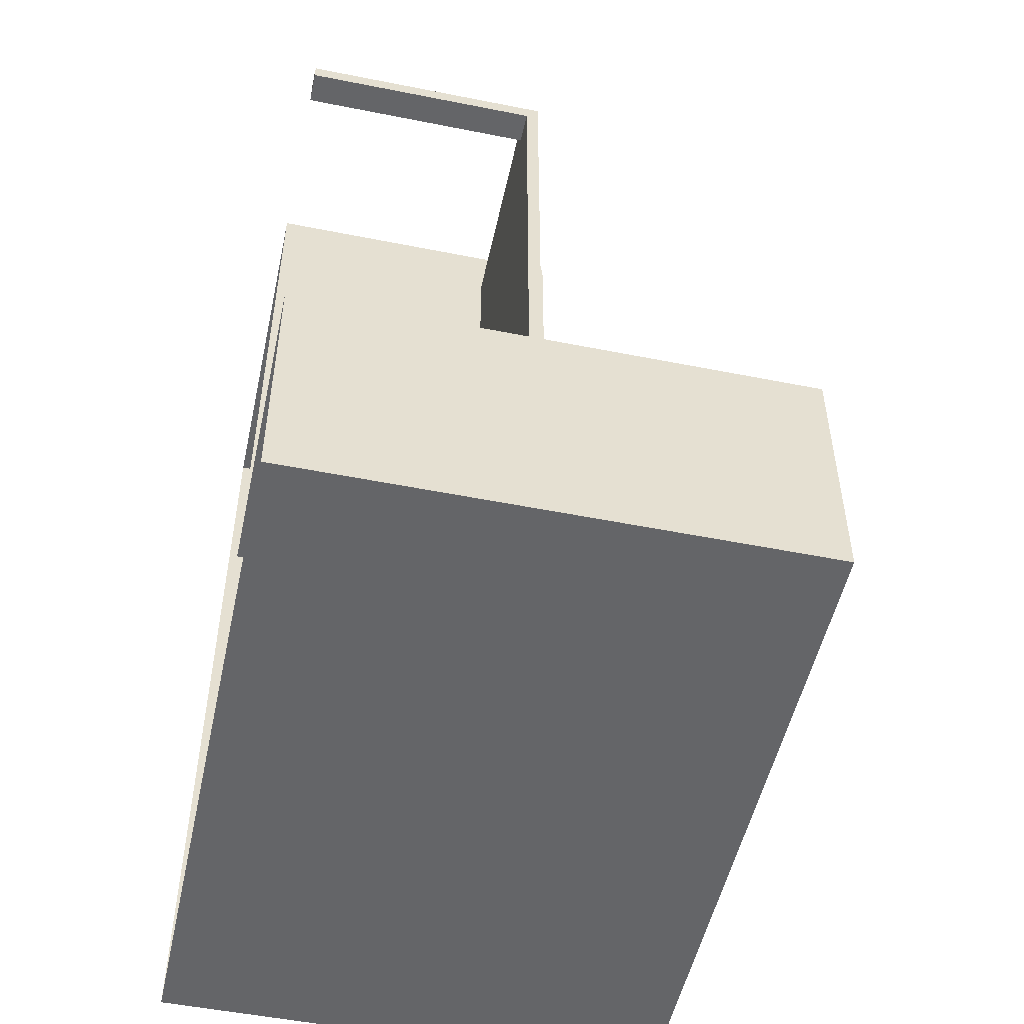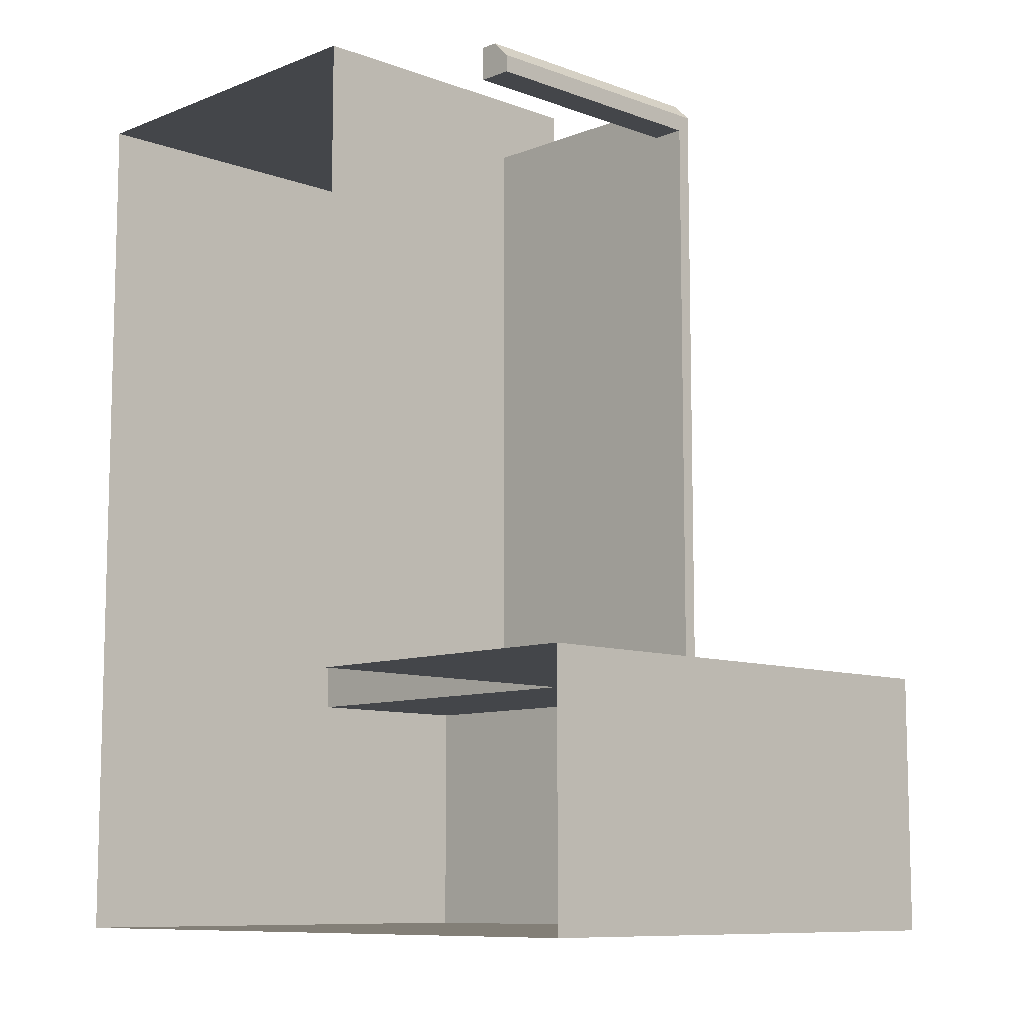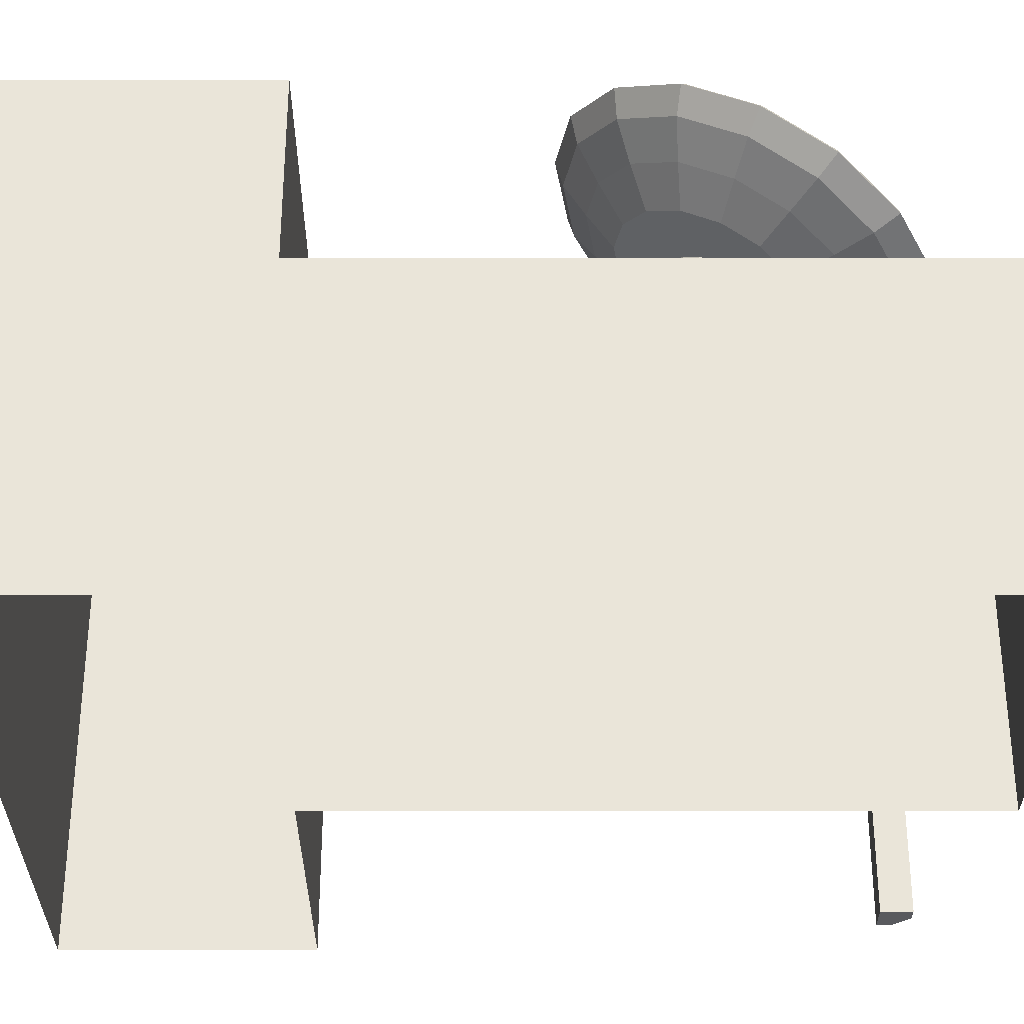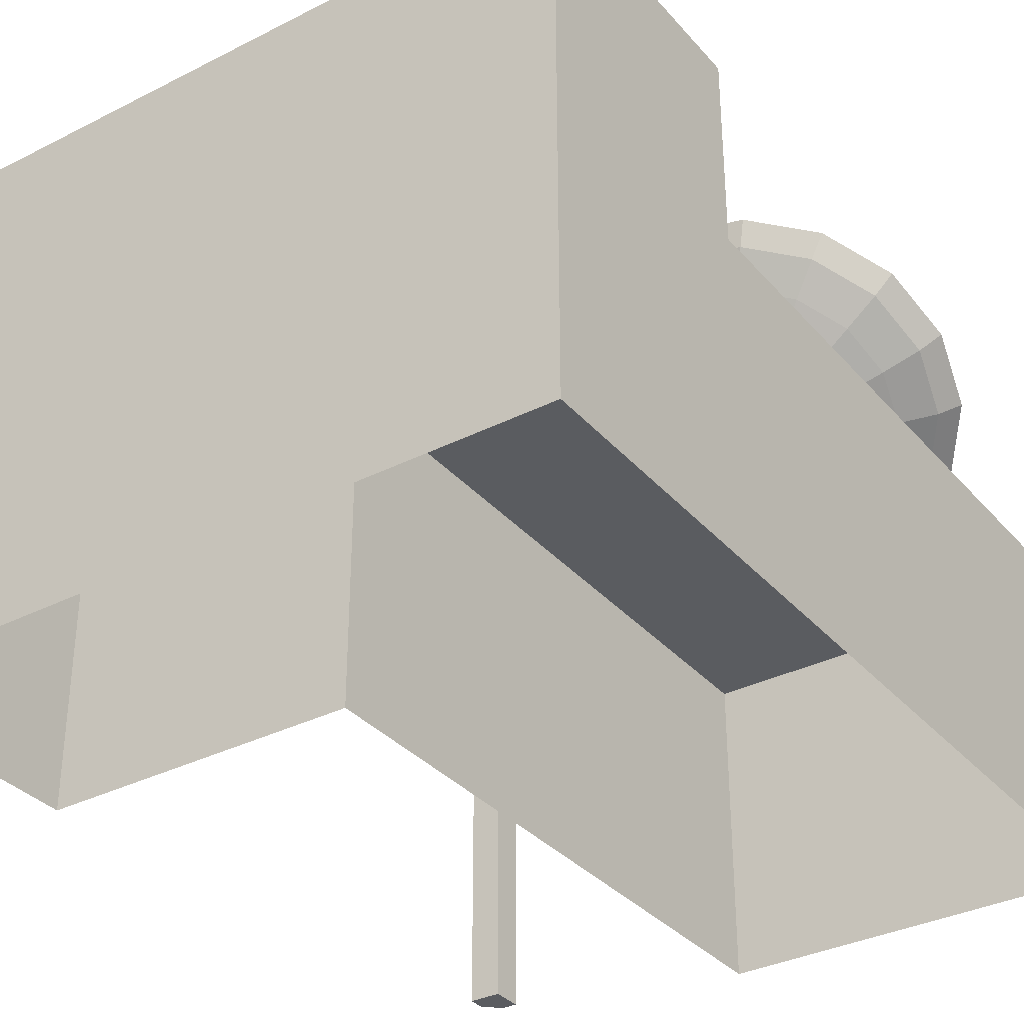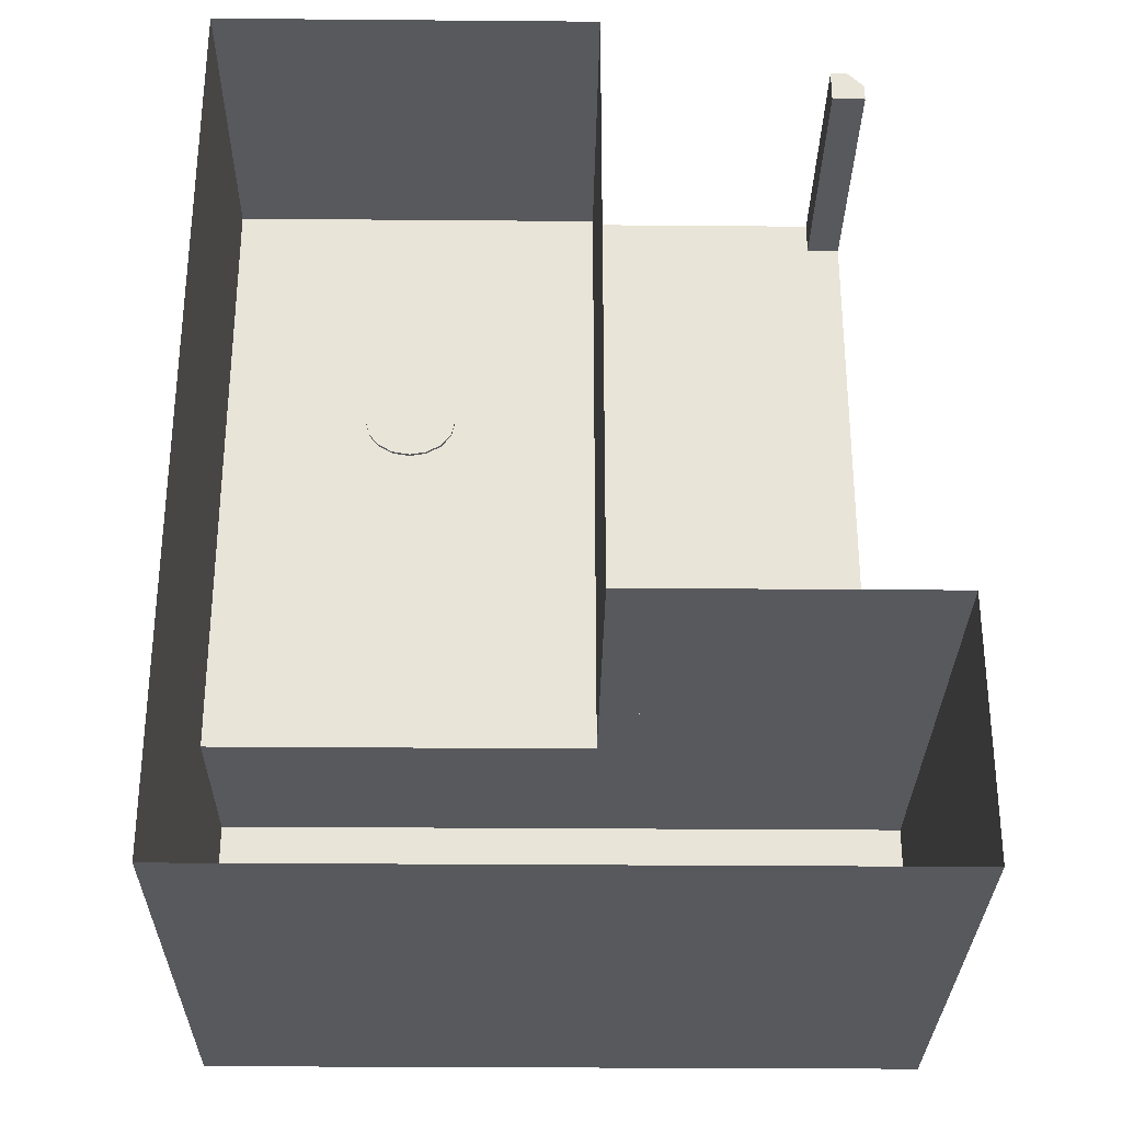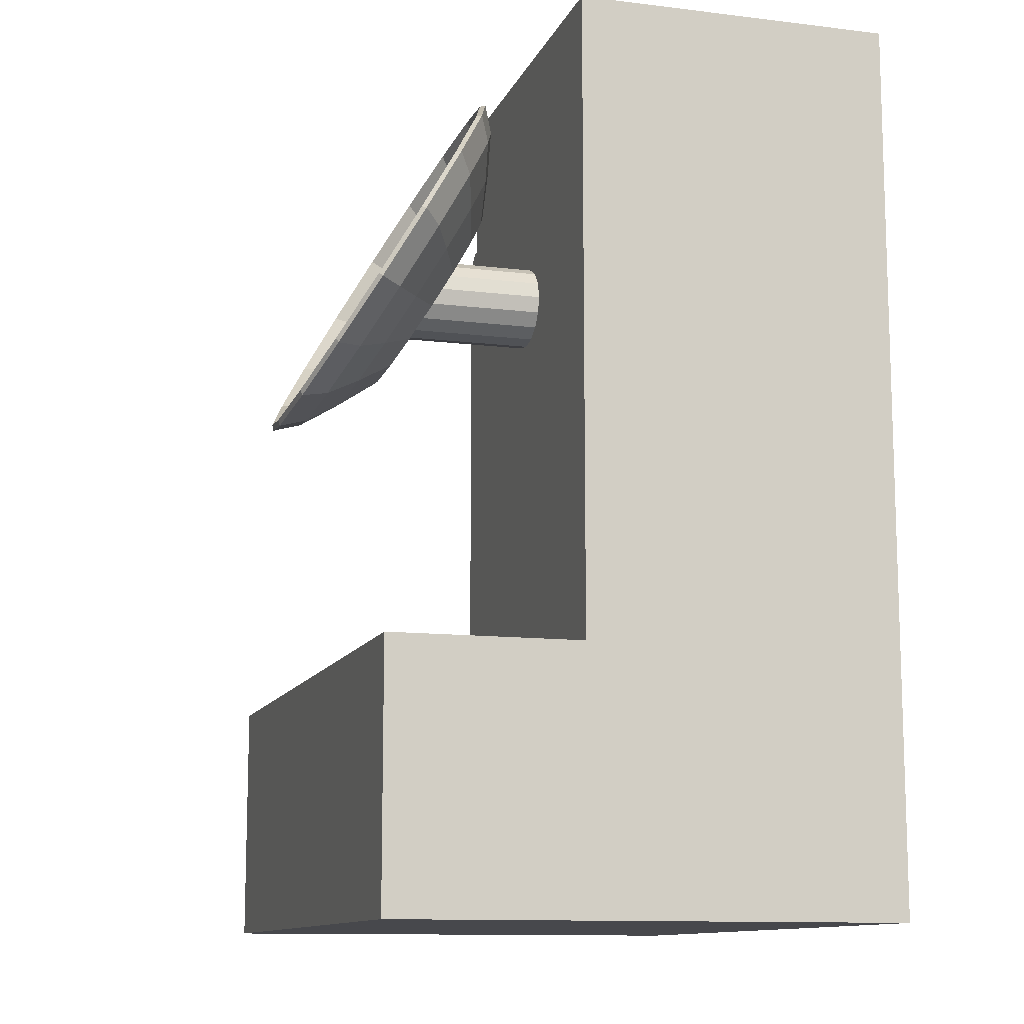
<metadata>
{"format":"obj","ext":"obj","renderer":"f3d","projection":"perspective","resolution":1024,"background":"white","views":[{"elev":-51.6,"azim":77.8,"up":"+Z"},{"elev":-9.4,"azim":45.9,"up":"+Z"},{"elev":-31.6,"azim":-90.0,"up":"+Y"},{"elev":-34.1,"azim":-145.5,"up":"+Y"},{"elev":-29.8,"azim":-0.7,"up":"+Z"},{"elev":-11.6,"azim":-106.4,"up":"+Z"}]}
</metadata>
<code>
o NATO_Command_And_Control_Center_Cube.001
v -5 0 3
v -5 5 3
v -5 0 -7
v -5 5 -7
v 1 0 3
v 1 5 3
v 1 0 -7
v 1 5 -7
v -5 5 -11
v -5 0 -11
v 1 0 -11
v 1 5 -11
v 6 5 -7
v 6 0 -7
v 6 5 -11
v 6 0 -11
v -5 8 -7
v 1 8 -7
v -5 8 -11
v 1 8 -11
v 6 8 -7
v 6 8 -11
v 1 4 2
v 1 4 -7
v 5 4 -7
v 1 3.798 -7
v 1 3.798 2
v 5 3.798 -7
v 4.5 0 2
v 4.5 3.798 2
v 4.5 0 1.5
v 4.5 3.798 1.5
v 5 0 1.5
v 5 3.798 1.5
v 4.5 4 2
v 4.5 4 -7
v 4.5 3.798 -7
v 1 4 1.5
v 5 4 1.5
v 1 3.798 1.5
v 4.5 4 1.5
v 4.751 4 2
v 5 4 1.751
v 4.751 3.798 2
v 5 3.798 1.751
v 5 0 1.751
v 4.751 0 2
v -2 9.008 -3.371
v -3.186 8.89 -3.167
v -4.192 8.554 -2.585
v -4.864 8.051 -1.714
v -5.1 7.458 -0.6864
v -4.864 6.865 0.341
v -4.192 6.362 1.212
v -3.186 6.026 1.794
v -2 5.908 1.998
v -0.8137 6.026 1.794
v 0.192 6.362 1.212
v 0.864 6.865 0.341
v 1.1 7.458 -0.6864
v 0.864 8.051 -1.714
v 0.192 8.554 -2.585
v -0.8137 8.89 -3.167
v -3.068 8.478 -3.074
v -2 8.584 -3.258
v -3.973 8.176 -2.55
v -4.578 7.723 -1.766
v -4.79 7.189 -0.8414
v -4.578 6.655 0.08323
v -3.973 6.203 0.8671
v -3.068 5.9 1.391
v -2 5.794 1.575
v -0.9323 5.9 1.391
v -0.02717 6.203 0.8671
v 0.5776 6.655 0.08323
v 0.79 7.189 -0.8414
v 0.5776 7.723 -1.766
v -0.02717 8.176 -2.55
v -0.9323 8.478 -3.074
v -2.854 7.952 -2.782
v -2 8.037 -2.929
v -3.578 7.71 -2.363
v -4.062 7.348 -1.736
v -4.232 6.921 -0.9964
v -4.062 6.494 -0.2567
v -3.578 6.132 0.3704
v -2.854 5.89 0.7894
v -2 5.805 0.9366
v -1.146 5.89 0.7894
v -0.4217 6.132 0.3704
v 0.0621 6.494 -0.2567
v 0.232 6.921 -0.9964
v 0.0621 7.348 -1.736
v -0.4217 7.71 -2.363
v -1.146 7.952 -2.782
v -2.277 6.987 -1.73
v -2 7.014 -1.778
v -2.512 6.908 -1.595
v -2.669 6.791 -1.391
v -2.724 6.652 -1.151
v -2.669 6.514 -0.9116
v -2.512 6.396 -0.7082
v -2.277 6.318 -0.5724
v -2 6.291 -0.5247
v -1.723 6.318 -0.5724
v -1.488 6.396 -0.7082
v -1.331 6.514 -0.9116
v -1.276 6.652 -1.151
v -1.331 6.791 -1.391
v -1.488 6.908 -1.595
v -1.723 6.987 -1.73
v -3.161 8.916 -3.082
v -2 9.032 -3.282
v -4.146 8.587 -2.512
v -4.804 8.095 -1.66
v -5.035 7.514 -0.6539
v -4.804 6.933 0.3519
v -4.146 6.441 1.205
v -3.161 6.112 1.774
v -2 5.997 1.974
v -0.8386 6.112 1.774
v 0.1461 6.441 1.205
v 0.804 6.933 0.3519
v 1.035 7.514 -0.6539
v 0.804 8.095 -1.66
v 0.1461 8.587 -2.512
v -0.8386 8.916 -3.082
v -3.046 8.515 -2.992
v -2 8.619 -3.173
v -3.933 8.219 -2.479
v -4.526 7.775 -1.711
v -4.734 7.252 -0.8051
v -4.526 6.729 0.1009
v -3.933 6.286 0.8689
v -3.046 5.989 1.382
v -2 5.885 1.562
v -0.9539 5.989 1.382
v -0.06701 6.286 0.8689
v 0.5256 6.729 0.1009
v 0.7337 7.252 -0.8051
v 0.5256 7.775 -1.711
v -0.06701 8.219 -2.479
v -0.9539 8.515 -2.992
v -2.836 7.997 -2.705
v -2 8.081 -2.849
v -3.544 7.761 -2.295
v -4.018 7.406 -1.681
v -4.184 6.989 -0.9573
v -4.018 6.571 -0.2335
v -3.544 6.217 0.38
v -2.836 5.98 0.79
v -2 5.897 0.934
v -1.164 5.98 0.79
v -0.4558 6.217 0.38
v 0.01759 6.571 -0.2335
v 0.1838 6.989 -0.9573
v 0.01759 7.406 -1.681
v -0.4558 7.761 -2.295
v -1.164 7.997 -2.705
v -2.672 7.538 -2.512
v -2 7.605 -2.628
v -3.241 7.348 -2.183
v -3.621 7.063 -1.69
v -3.755 6.727 -1.108
v -3.621 6.392 -0.5264
v -3.241 6.107 -0.0333
v -2.672 5.917 0.2962
v -2 5.85 0.4119
v -1.328 5.917 0.2962
v -0.759 6.107 -0.0333
v -0.3785 6.392 -0.5264
v -0.2449 6.727 -1.108
v -0.3785 7.063 -1.69
v -0.759 7.348 -2.183
v -1.328 7.538 -2.512
v -2.615 7.395 -2.437
v -2 7.456 -2.543
v -3.136 7.221 -2.136
v -3.485 6.96 -1.684
v -3.607 6.652 -1.151
v -3.485 6.345 -0.6188
v -3.136 6.084 -0.1673
v -2.615 5.91 0.1344
v -2 5.849 0.2403
v -1.385 5.91 0.1344
v -0.8637 6.084 -0.1673
v -0.5153 6.345 -0.6188
v -0.393 6.652 -1.151
v -0.5153 6.96 -1.684
v -0.8637 7.221 -2.136
v -1.385 7.395 -2.437
v -2.277 4.952 -1.73
v -2 4.952 -1.778
v -2.512 4.952 -1.595
v -2.669 4.952 -1.391
v -2.724 4.952 -1.151
v -2.669 4.952 -0.9116
v -2.512 4.952 -0.7082
v -2.277 4.952 -0.5724
v -2 4.952 -0.5247
v -1.723 4.952 -0.5724
v -1.488 4.952 -0.7082
v -1.331 4.952 -0.9116
v -1.276 4.952 -1.151
v -1.331 4.952 -1.391
v -1.488 4.952 -1.595
v -1.723 4.952 -1.73
f 1 2 4 3
f 15 12 20 22
f 7 8 6 5
f 5 6 2 1
f 8 4 2 6
f 10 9 12 11
f 3 4 9 10
f 4 8 18 17
f 13 14 16 15
f 8 7 14 13
f 11 12 15 16
f 17 18 20 19
f 20 18 21 22
f 12 9 19 20
f 9 4 17 19
f 8 13 21 18
f 13 15 22 21
f 41 39 25 36
f 32 37 28 34
f 38 40 27 23
f 36 37 26 24
f 43 45 34 39
f 39 34 28 25
f 29 30 32 31
f 31 32 34 33
f 31 33 46 47 29
f 33 34 45 46
f 23 27 30 35
f 25 28 37 36
f 40 26 37 32
f 38 41 36 24
f 23 35 41 38
f 27 40 32 30
f 47 44 30 29
f 24 26 40 38
f 35 30 44 42
f 42 44 45 43
f 44 47 46 45
f 35 42 43 39 41
f 73 89 90 74
f 58 74 75 59
f 51 67 68 52
f 59 75 76 60
f 52 68 69 53
f 60 76 77 61
f 53 69 70 54
f 61 77 78 62
f 54 70 71 55
f 62 78 79 63
f 55 71 72 56
f 48 65 64 49
f 63 79 65 48
f 56 72 73 57
f 49 64 66 50
f 57 73 74 58
f 50 66 67 51
f 94 190 191 95
f 66 82 83 67
f 74 90 91 75
f 67 83 84 68
f 75 91 92 76
f 68 84 85 69
f 76 92 93 77
f 69 85 86 70
f 77 93 94 78
f 70 86 87 71
f 78 94 95 79
f 71 87 88 72
f 65 81 80 64
f 79 95 81 65
f 72 88 89 73
f 64 80 82 66
f 103 102 198 199
f 87 183 184 88
f 81 177 176 80
f 95 191 177 81
f 88 184 185 89
f 80 176 178 82
f 89 185 186 90
f 82 178 179 83
f 90 186 187 91
f 83 179 180 84
f 91 187 188 92
f 84 180 181 85
f 92 188 189 93
f 85 181 182 86
f 93 189 190 94
f 86 182 183 87
f 137 138 154 153
f 122 123 139 138
f 115 116 132 131
f 123 124 140 139
f 116 117 133 132
f 124 125 141 140
f 117 118 134 133
f 125 126 142 141
f 118 119 135 134
f 126 127 143 142
f 119 120 136 135
f 113 112 128 129
f 127 113 129 143
f 120 121 137 136
f 112 114 130 128
f 121 122 138 137
f 114 115 131 130
f 158 159 175 174
f 130 131 147 146
f 138 139 155 154
f 131 132 148 147
f 139 140 156 155
f 132 133 149 148
f 140 141 157 156
f 133 134 150 149
f 141 142 158 157
f 134 135 151 150
f 142 143 159 158
f 135 136 152 151
f 129 128 144 145
f 143 129 145 159
f 136 137 153 152
f 128 130 146 144
f 160 162 163 164 165 166 167 168 169 170 171 172 173 174 175 161
f 151 152 168 167
f 145 144 160 161
f 159 145 161 175
f 152 153 169 168
f 144 146 162 160
f 153 154 170 169
f 146 147 163 162
f 154 155 171 170
f 147 148 164 163
f 155 156 172 171
f 148 149 165 164
f 156 157 173 172
f 149 150 166 165
f 157 158 174 173
f 150 151 167 166
f 60 61 125 124
f 53 54 118 117
f 61 62 126 125
f 54 55 119 118
f 62 63 127 126
f 55 56 120 119
f 48 49 112 113
f 63 48 113 127
f 56 57 121 120
f 49 50 114 112
f 57 58 122 121
f 50 51 115 114
f 58 59 123 122
f 51 52 116 115
f 59 60 124 123
f 52 53 117 116
f 97 96 176 177
f 96 98 178 176
f 98 99 179 178
f 99 100 180 179
f 100 101 181 180
f 101 102 182 181
f 102 103 183 182
f 103 104 184 183
f 104 105 185 184
f 105 106 186 185
f 106 107 187 186
f 107 108 188 187
f 108 109 189 188
f 109 110 190 189
f 110 111 191 190
f 111 97 177 191
f 192 193 207 206 205 204 203 202 201 200 199 198 197 196 195 194
f 111 110 206 207
f 104 103 199 200
f 96 97 193 192
f 97 111 207 193
f 105 104 200 201
f 98 96 192 194
f 106 105 201 202
f 99 98 194 195
f 107 106 202 203
f 100 99 195 196
f 108 107 203 204
f 101 100 196 197
f 109 108 204 205
f 102 101 197 198
f 110 109 205 206

</code>
